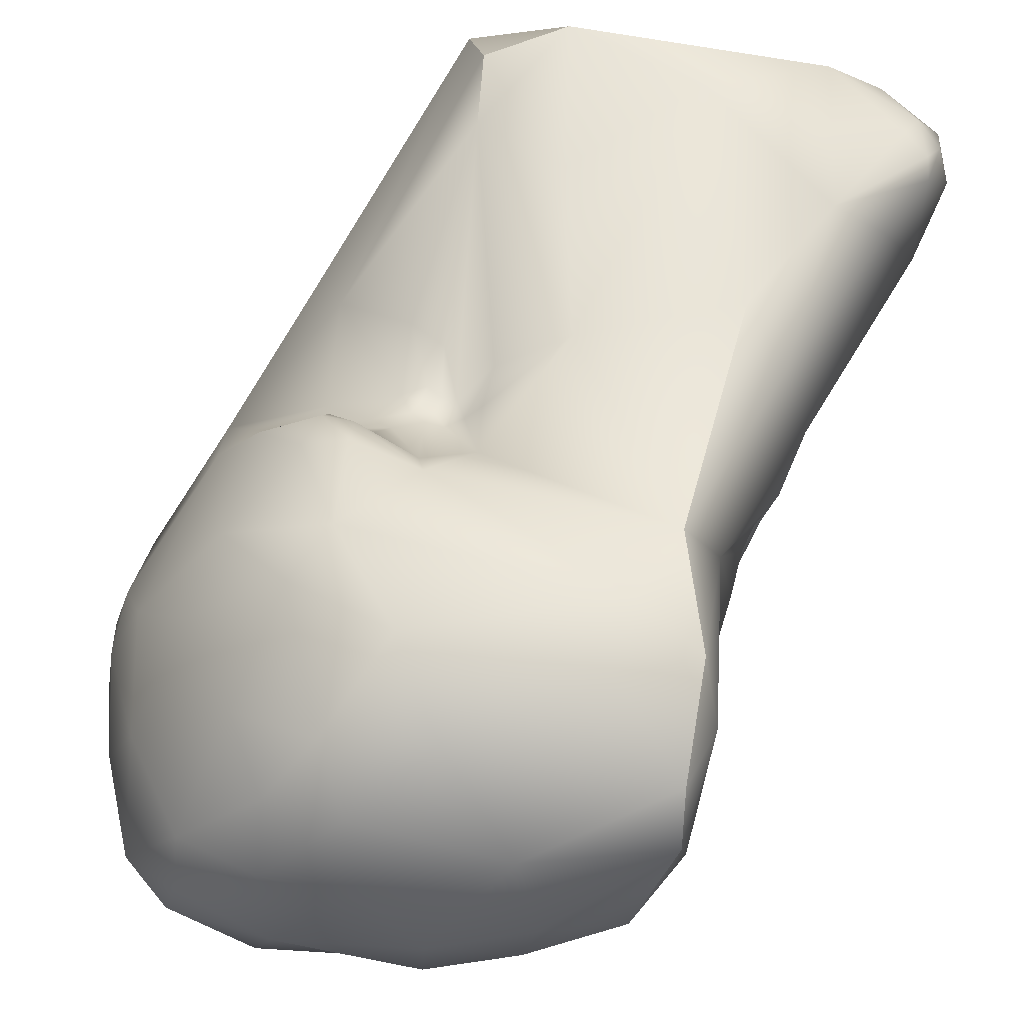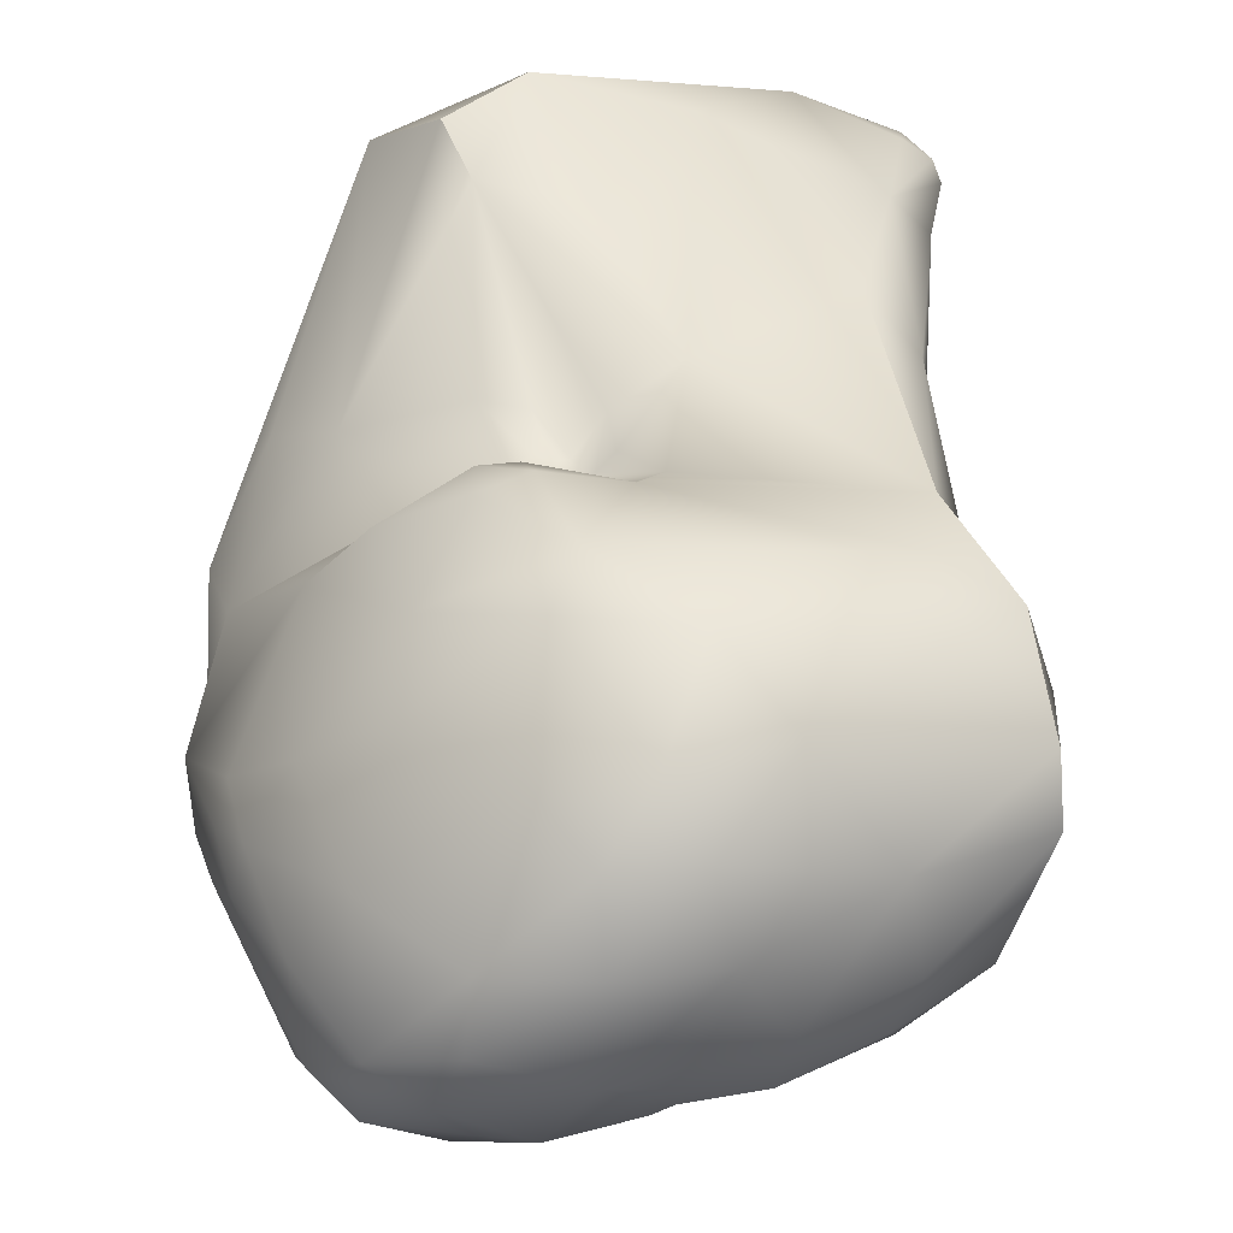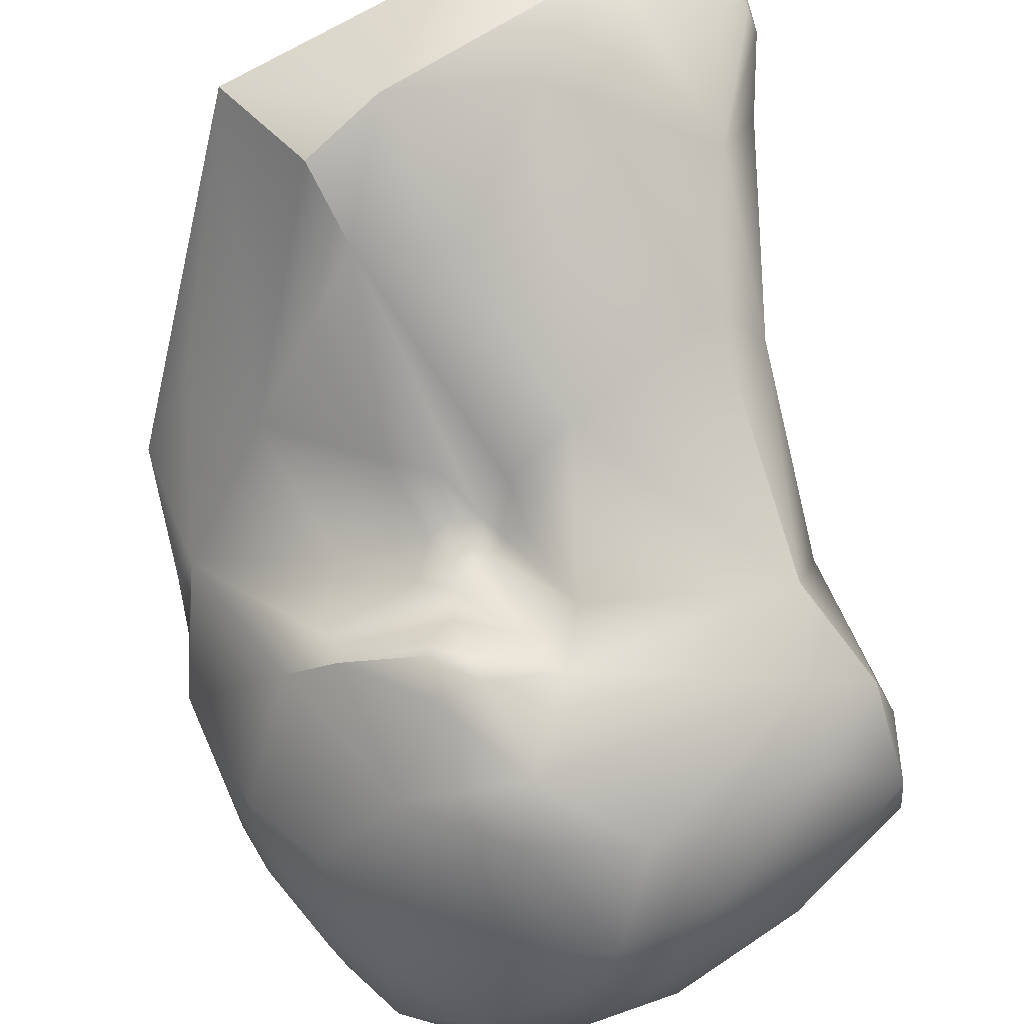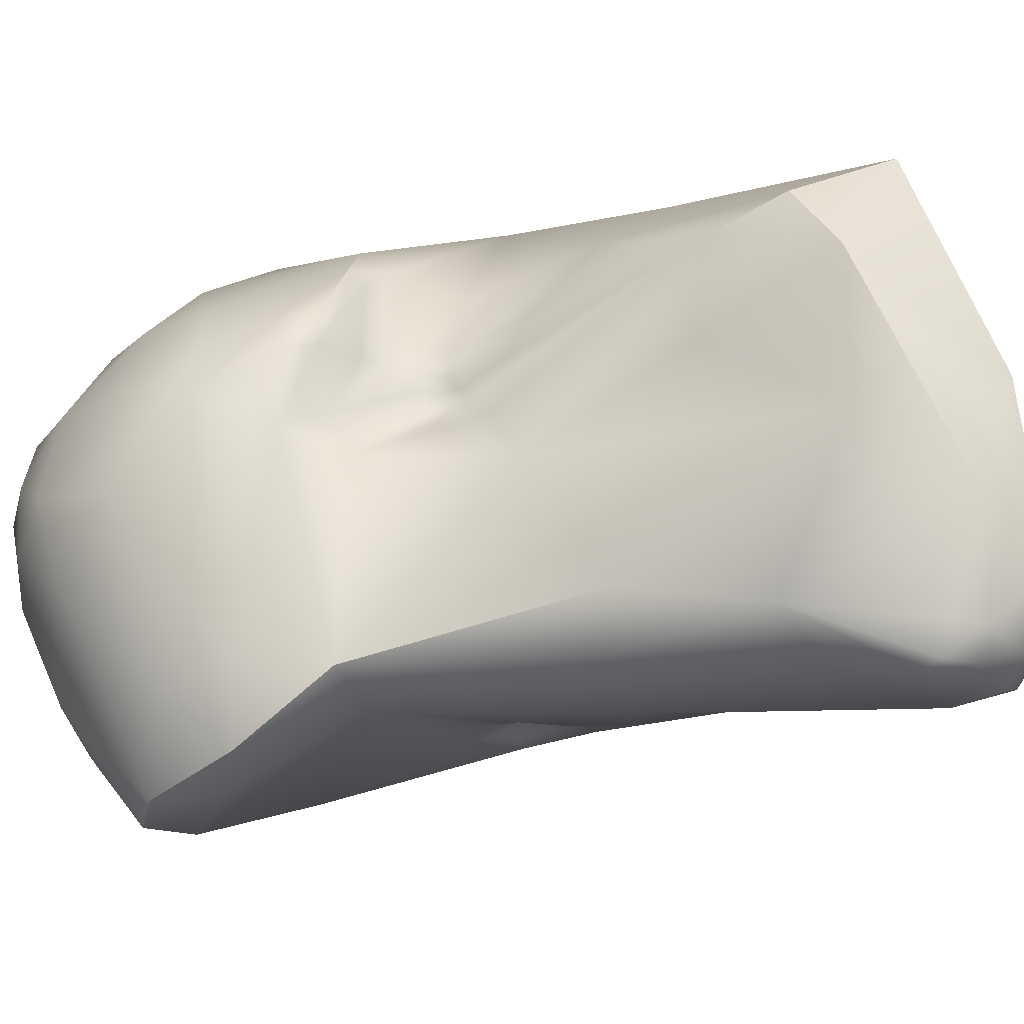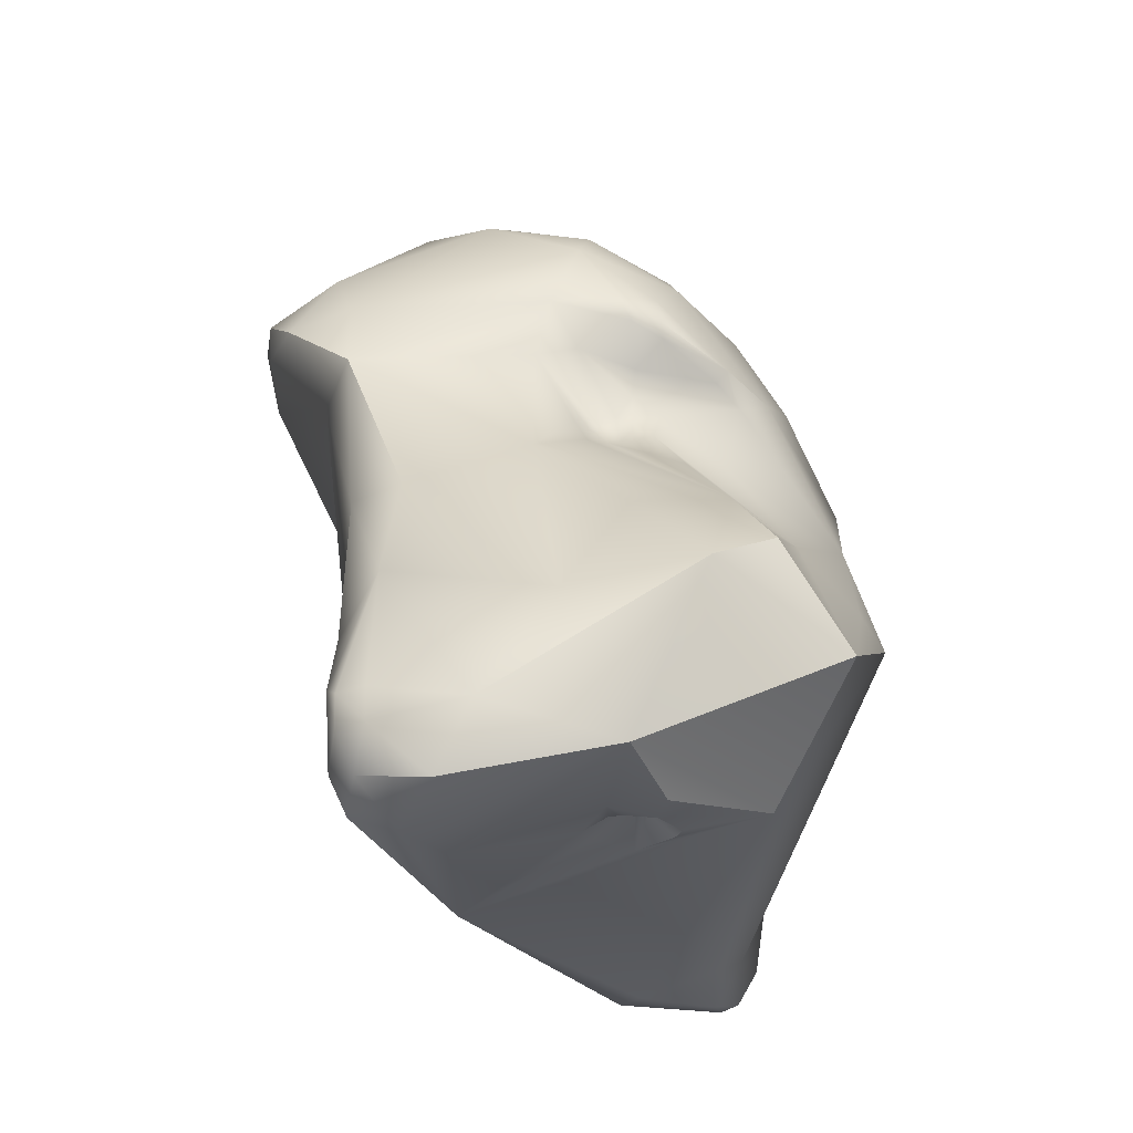
<metadata>
{"format":"obj","ext":"obj","renderer":"f3d","projection":"perspective","resolution":1024,"background":"white","views":[{"elev":38.1,"azim":31.0,"up":"+Y"},{"elev":24.2,"azim":5.7,"up":"+Y"},{"elev":73.5,"azim":-3.1,"up":"+Y"},{"elev":63.1,"azim":95.9,"up":"+Y"},{"elev":-39.0,"azim":174.8,"up":"+Z"}]}
</metadata>
<code>
v -263.6 -121.8 797.4
v -263.8 -120.6 796.9
v -263.9 -121.5 795.1
v -264 -120.4 794.1
v -263.8 -121.6 793.7
v -264.5 -119.3 791.4
v -260.7 -123.3 802.6
v -262.2 -121.2 800.7
v -261 -121.4 802.4
v -262.7 -120.4 799.7
v -262.5 -119.5 799.5
v -262 -120.1 800.8
v -261 -118.4 801
v -261.4 -124.5 800.3
v -261.4 -125.3 797.8
v -260.5 -125.2 800.3
v -262.8 -121.5 799.6
v -261.5 -116.9 797.3
v -263.5 -118.9 794.2
v -263.3 -116.8 790.6
v -261.8 -116.1 792
v -261.7 -126.5 789.5
v -262.2 -124.9 788.2
v -262.1 -112.3 785.9
v -261.9 -126.3 786.1
v -262 -125.8 785.9
v -261.4 -126.4 785.4
v -261.5 -126 785
v -258.4 -123 804.1
v -259.5 -122.3 803.9
v -257.7 -121.8 804.5
v -257.6 -120.3 804.5
v -259.8 -119.7 803
v -259.1 -117.1 801.8
v -259.8 -124.1 802.9
v -258.4 -124.9 802.1
v -259.1 -116 800.4
v -259.2 -125.4 800.2
v -258.9 -125.5 798.5
v -258.2 -125.1 799
v -260.6 -116.3 796.6
v -260.2 -115.7 797.4
v -259.9 -115.8 797
v -258.5 -115.8 795.8
v -259.7 -125.9 797.1
v -259 -125.7 797.6
v -258.6 -125.8 797.1
v -260.2 -116.6 794.9
v -259 -114.9 793.4
v -259.5 -111.9 789.8
v -260.2 -127.4 791.1
v -260.3 -111.2 788.2
v -260.2 -127.5 787.4
v -260.8 -116.2 784.4
v -261.3 -124.3 785.3
v -260.9 -126.4 785.2
v -261 -126 784.8
v -260.8 -125.4 784.6
v -260.6 -124 784.8
v -258.8 -124.7 784.4
v -256.7 -124 803.4
v -255.6 -122.4 804.2
v -255.5 -120.2 804.6
v -256.9 -117.4 803.4
v -255.6 -118.5 804.2
v -256.7 -115.4 801.5
v -255.8 -125.3 800.5
v -255 -124.2 802
v -256.4 -114.6 800.3
v -258.3 -114.6 798.5
v -257.3 -114.2 798.3
v -255.6 -114.4 798.2
v -257.3 -125 799.4
v -257.7 -124.6 798.3
v -257.6 -125.1 797.7
v -257.3 -125.2 800.2
v -257.3 -125.3 797.6
v -256.8 -125.1 798
v -256.5 -125 799.1
v -255.4 -125 799
v -257.8 -115.2 796.8
v -257.8 -115.5 796.1
v -256.4 -115 797.2
v -258.4 -114.4 797.7
v -258.5 -114.6 797.3
v -257.6 -114.3 797.6
v -257.6 -125.5 797.3
v -256.4 -126.3 795.5
v -257.8 -115.6 795.4
v -257.4 -115.6 795.4
v -257.4 -115.6 795
v -257 -115.7 795.3
v -257.1 -115.5 794.5
v -256.7 -115.5 795
v -258.3 -115.6 794.9
v -257.8 -115.5 795
v -257.8 -115.4 794.6
v -257.9 -114.9 793.7
v -257.5 -115.5 794.6
v -256.3 -115.2 794.8
v -256.6 -114.8 793.9
v -257.9 -126.9 794.3
v -257.2 -127.2 792.4
v -256.4 -126.5 793.3
v -256.4 -126.7 792.9
v -256.2 -126.8 792.2
v -255.7 -126.5 793.6
v -255.7 -126.6 792.9
v -255.3 -126.5 793.9
v -257.2 -112.2 789.8
v -258.8 -110.5 787.1
v -255.4 -125.5 788.5
v -258 -116.3 784.3
v -257.7 -115.9 784.3
v -257.7 -115.6 784.1
v -257.2 -112.4 783.4
v -258.1 -126.8 786.6
v -258.4 -125.4 784.6
v -258.7 -116.7 784
v -258.7 -116.1 783.8
v -258.3 -116 784
v -257.9 -117.6 784.1
v -258.1 -115.3 783.6
v -257.4 -115.3 783.5
v -256.9 -116.8 783.9
v -257.1 -115.6 783.7
v -256.5 -116.3 783.7
v -258.2 -114.4 783.4
v -256.9 -114.6 783.3
v -254.7 -123.4 802.9
v -252.9 -123.1 802.8
v -253.5 -120.2 804
v -252.6 -121.9 803.2
v -254.7 -117.1 803.4
v -253.9 -118.4 803.9
v -252.5 -116.9 802.6
v -254.1 -115.4 801.6
v -254.4 -124.5 801
v -254 -123.2 802.5
v -254 -123.2 801.8
v -254 -123.9 801.2
v -254 -124.2 800.9
v -253.6 -123.4 801.8
v -253.7 -124 801.2
v -253 -124 801.1
v -254.1 -124.6 799.4
v -252.7 -124.2 798.8
v -253.1 -124.2 797.7
v -255.3 -114.8 796.7
v -255.2 -114.1 793
v -254.4 -124.2 789.6
v -254.3 -123.5 789
v -255.6 -111.3 786.6
v -255 -124.5 788.5
v -255 -124.1 788.4
v -255.1 -124.6 788.2
v -255.1 -124.6 787.9
v -255 -124.3 787.4
v -254.4 -123.4 788.4
v -254.4 -123.5 787.7
v -254.6 -123.1 785.6
v -254 -120.8 784.1
v -253.3 -120.6 784.7
v -250.6 -121.3 802.1
v -250.8 -119.2 802.5
v -251.1 -122.5 801.9
v -251 -123.3 800.5
v -250.2 -116.1 800
v -250.7 -115.4 798.4
v -251.1 -123.6 797.9
v -250 -122.8 799.3
v -250.5 -122.6 797.1
v -250.7 -115.1 796.4
v -250.2 -116.2 795.6
v -252 -123.2 794.6
v -251.1 -118.9 793.2
v -250.9 -118.9 793.7
v -250.8 -117.8 793.4
v -251 -118.3 793.1
v -251.8 -119.1 792.3
v -251.7 -119.9 792
v -252.1 -120.7 791.1
v -251.8 -119.4 791.3
v -251.9 -119.9 790.7
v -251.3 -119.7 792.7
v -251.5 -120.7 792.6
v -251.7 -119.2 790.7
v -251.6 -118.5 791.7
v -251.4 -118.6 791.1
v -251.4 -118.5 790.5
v -250.9 -117.6 792.7
v -250.8 -117.5 791.6
v -250.9 -116.7 790.3
v -252.2 -113.4 791
v -251 -114.5 791.3
v -251.8 -112.6 787.8
v -251 -113.7 786.6
v -251.7 -112.4 784.5
v -251.7 -112.5 783.7
v -251 -112.8 784.6
v -251.1 -113 783.8
v -253.9 -111.7 783.9
v -253.6 -115.6 782.5
v -251.4 -115.9 784
v -253.1 -112.7 782.5
v -252.5 -114.3 782.2
v -251.5 -113.2 782.8
v -251.4 -114.8 782.8
v -251 -114.1 783.4
v -249.4 -121.8 800.6
v -248.8 -120.5 799.4
v -248.4 -119.4 800.4
v -248.5 -118 800.1
v -248.6 -117.7 798.6
v -249.1 -116.3 798.3
v -250.8 -113.2 784.9
v -264 -120.4 794.1
v -264.5 -119.3 791.4
v -262.1 -112.3 785.9
v -262.1 -112.3 785.9
v -262.1 -112.3 785.9
v -261.5 -126 785
v -260.2 -115.7 797.4
v -260.3 -111.2 788.2
v -260.3 -111.2 788.2
v -260.8 -116.2 784.4
v -255.3 -126.5 793.9
v -258.8 -110.5 787.1
v -257.7 -115.9 784.3
v -257.7 -115.6 784.1
v -257.2 -112.4 783.4
v -257.2 -112.4 783.4
v -258.7 -116.7 784
v -258.7 -116.1 783.8
v -258.1 -115.3 783.6
v -258.1 -115.3 783.6
v -257.4 -115.3 783.5
v -258.2 -114.4 783.4
v -254.7 -123.4 802.9
v -252.9 -123.1 802.8
v -254 -123.2 802.5
v -254 -123.2 801.8
v -254 -123.2 801.8
v -254 -124.2 800.9
v -253.6 -123.4 801.8
v -253.6 -123.4 801.8
v -253.7 -124 801.2
v -253.1 -124.2 797.7
v -254 -120.8 784.1
v -253.3 -120.6 784.7
v -250.7 -115.1 796.4
v -253.1 -112.7 782.5
v -251.4 -114.8 782.8
v -248.4 -119.4 800.4
v -248.5 -118 800.1
v -249.1 -116.3 798.3
g grp1
f 17 10 2
f 1 17 2
f 10 11 2
f 11 18 2
f 2 3 1
f 2 19 3
f 2 18 19
f 3 19 4
f 3 217 5
f 217 6 5
f 19 218 4
f 9 33 12
f 30 33 9
f 14 16 35
f 17 14 7
f 14 35 7
f 7 8 17
f 8 12 10
f 17 8 10
f 9 8 7
f 12 8 9
f 12 11 10
f 12 13 11
f 12 33 13
f 1 3 15
f 15 14 1
f 14 17 1
f 15 45 16
f 14 15 16
f 38 16 45
f 13 18 11
f 42 41 18
f 5 23 3
f 18 41 19
f 48 19 41
f 6 23 5
f 20 24 218
f 20 218 19
f 19 21 20
f 50 52 21
f 3 22 15
f 3 23 22
f 24 20 21
f 21 52 24
f 23 25 22
f 15 22 51
f 22 25 53
f 26 25 23
f 55 23 6
f 26 23 55
f 6 54 55
f 6 219 54
f 27 53 25
f 53 27 56
f 28 27 25
f 28 25 26
f 26 55 28
f 27 222 56
f 56 222 57
f 57 28 58
f 28 55 58
f 30 7 35
f 29 31 30
f 31 32 30
f 29 30 35
f 31 29 62
f 35 61 29
f 35 36 61
f 30 9 7
f 30 32 33
f 31 63 32
f 63 31 62
f 33 34 13
f 36 35 16
f 36 16 38
f 13 34 37
f 37 18 13
f 70 223 37
f 223 70 84
f 40 38 39
f 39 45 46
f 38 45 39
f 40 39 74
f 39 46 74
f 46 47 74
f 47 75 74
f 43 41 42
f 18 37 223
f 43 81 41
f 82 41 81
f 44 41 82
f 43 42 85
f 85 81 43
f 84 85 42
f 15 102 45
f 47 46 45
f 47 45 102
f 87 75 47
f 87 47 88
f 44 48 41
f 48 44 95
f 19 48 21
f 95 21 48
f 95 49 21
f 97 49 95
f 102 15 51
f 103 102 51
f 49 50 21
f 224 111 220
f 50 228 225
f 111 116 220
f 53 51 22
f 53 103 51
f 103 53 117
f 221 231 226
f 117 53 56
f 117 56 118
f 57 118 56
f 55 59 58
f 118 57 58
f 59 55 54
f 59 54 60
f 60 58 59
f 118 58 60
f 62 29 61
f 61 36 67
f 67 68 61
f 62 61 130
f 130 61 68
f 65 64 32
f 64 33 32
f 63 65 32
f 134 64 65
f 134 66 64
f 65 135 134
f 66 37 34
f 64 34 33
f 64 66 34
f 36 38 76
f 67 36 76
f 140 130 68
f 67 138 68
f 68 138 140
f 69 37 66
f 70 37 69
f 84 70 71
f 69 71 70
f 72 86 71
f 72 71 69
f 76 38 40
f 73 67 76
f 73 76 40
f 67 73 74
f 73 40 74
f 79 74 78
f 74 75 78
f 78 75 77
f 77 75 87
f 74 79 67
f 79 80 67
f 78 80 79
f 78 148 80
f 146 67 80
f 146 80 148
f 82 89 44
f 89 95 44
f 83 82 81
f 83 90 82
f 90 89 82
f 92 90 83
f 149 92 83
f 94 92 149
f 72 149 83
f 86 81 85
f 84 71 86
f 84 86 85
f 86 72 83
f 83 81 86
f 77 87 88
f 78 77 88
f 88 47 102
f 248 78 88
f 109 248 88
f 89 96 95
f 90 91 89
f 91 96 89
f 90 92 91
f 91 92 93
f 101 93 94
f 93 92 94
f 100 94 149
f 100 101 94
f 97 98 49
f 95 96 97
f 49 98 50
f 96 91 99
f 97 96 99
f 97 99 98
f 91 93 99
f 99 93 98
f 50 98 93
f 101 50 93
f 149 150 100
f 150 101 100
f 50 101 150
f 103 104 102
f 88 102 104
f 104 103 105
f 106 105 103
f 109 88 104
f 109 104 107
f 107 104 108
f 108 104 105
f 108 105 106
f 108 106 112
f 109 107 108
f 227 108 112
f 50 110 228
f 50 150 110
f 202 116 111
f 110 153 228
f 153 202 228
f 106 103 117
f 106 117 112
f 112 117 161
f 118 161 117
f 112 161 158
f 119 113 122
f 121 113 119
f 122 113 114
f 113 121 229
f 229 121 115
f 121 123 115
f 161 118 162
f 118 60 249
f 249 60 54
f 249 54 122
f 125 249 122
f 122 54 233
f 233 54 120
f 121 119 234
f 123 121 234
f 235 120 54
f 124 230 236
f 122 114 125
f 114 230 126
f 230 124 126
f 125 114 127
f 127 126 129
f 127 114 126
f 237 129 126
f 249 125 127
f 231 128 226
f 238 235 54
f 129 238 232
f 235 238 129
f 237 235 129
f 129 232 203
f 62 131 133
f 131 62 130
f 239 139 240
f 240 139 143
f 132 135 63
f 63 62 132
f 62 133 132
f 132 133 165
f 65 63 135
f 136 134 135
f 134 136 137
f 66 134 137
f 69 66 137
f 169 137 168
f 69 137 169
f 69 169 72
f 137 136 168
f 138 141 140
f 146 138 67
f 139 239 242
f 141 138 142
f 138 146 142
f 245 241 243
f 144 246 140
f 144 140 141
f 247 142 146
f 144 141 244
f 145 240 143
f 145 143 247
f 145 247 146
f 145 146 147
f 167 145 147
f 72 169 173
f 147 146 148
f 167 147 170
f 173 149 72
f 227 151 148
f 148 151 175
f 149 173 150
f 151 227 112
f 151 182 186
f 151 155 152
f 154 155 151
f 151 112 154
f 155 159 152
f 159 182 152
f 151 152 182
f 150 153 110
f 157 112 158
f 157 156 112
f 112 156 154
f 154 156 155
f 156 157 155
f 155 157 158
f 155 158 160
f 158 161 160
f 160 159 155
f 159 160 182
f 182 160 161
f 161 162 163
f 127 129 203
f 116 202 205
f 199 205 202
f 133 164 165
f 165 164 212
f 132 165 135
f 165 136 135
f 167 131 145
f 131 167 166
f 133 131 166
f 166 167 210
f 210 167 171
f 133 166 164
f 212 164 210
f 164 166 210
f 148 170 147
f 170 148 175
f 170 171 167
f 170 172 171
f 172 177 174
f 211 172 174
f 169 215 173
f 256 174 251
f 170 175 172
f 180 179 176
f 177 179 178
f 176 179 177
f 185 176 177
f 174 177 178
f 191 178 179
f 174 178 191
f 195 251 174
f 172 175 186
f 175 151 186
f 172 186 177
f 181 183 180
f 181 186 182
f 181 182 183
f 187 188 183
f 188 180 183
f 188 187 189
f 183 182 184
f 187 183 184
f 182 161 184
f 185 180 176
f 177 186 185
f 179 180 191
f 181 180 185
f 188 191 180
f 185 186 181
f 190 189 187
f 161 187 184
f 190 187 161
f 191 188 192
f 188 189 192
f 161 193 190
f 190 192 189
f 192 174 191
f 193 174 192
f 190 193 192
f 150 173 194
f 153 150 194
f 194 251 195
f 194 195 196
f 174 193 195
f 193 197 195
f 194 196 153
f 202 153 196
f 196 195 197
f 161 250 193
f 197 193 204
f 199 202 198
f 198 196 200
f 202 196 198
f 200 201 199
f 198 200 199
f 199 201 207
f 196 197 216
f 197 204 216
f 200 196 216
f 204 209 216
f 216 201 200
f 201 216 209
f 209 207 201
f 193 250 204
f 127 203 249
f 163 162 204
f 204 162 208
f 206 253 249
f 208 209 204
f 232 252 206
f 199 207 205
f 207 206 252
f 206 249 203
f 203 232 206
f 209 253 207
f 207 253 206
f 210 211 254
f 171 211 210
f 211 171 172
f 254 211 214
f 213 136 165
f 214 256 255
f 165 212 213
f 254 214 255
f 213 168 136
f 168 215 169
f 168 213 215
f 211 174 214
f 256 214 174

</code>
